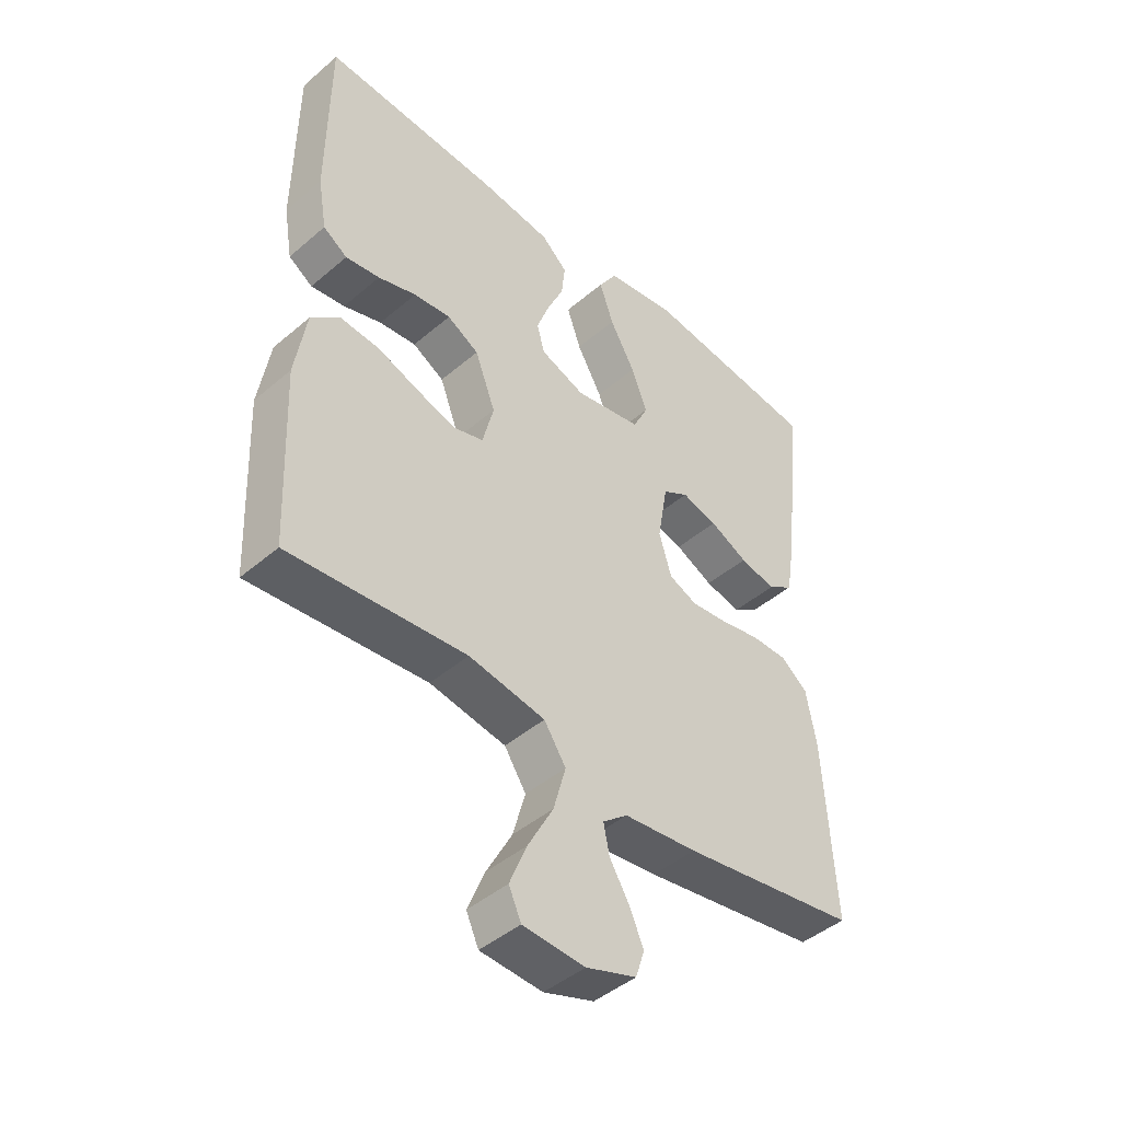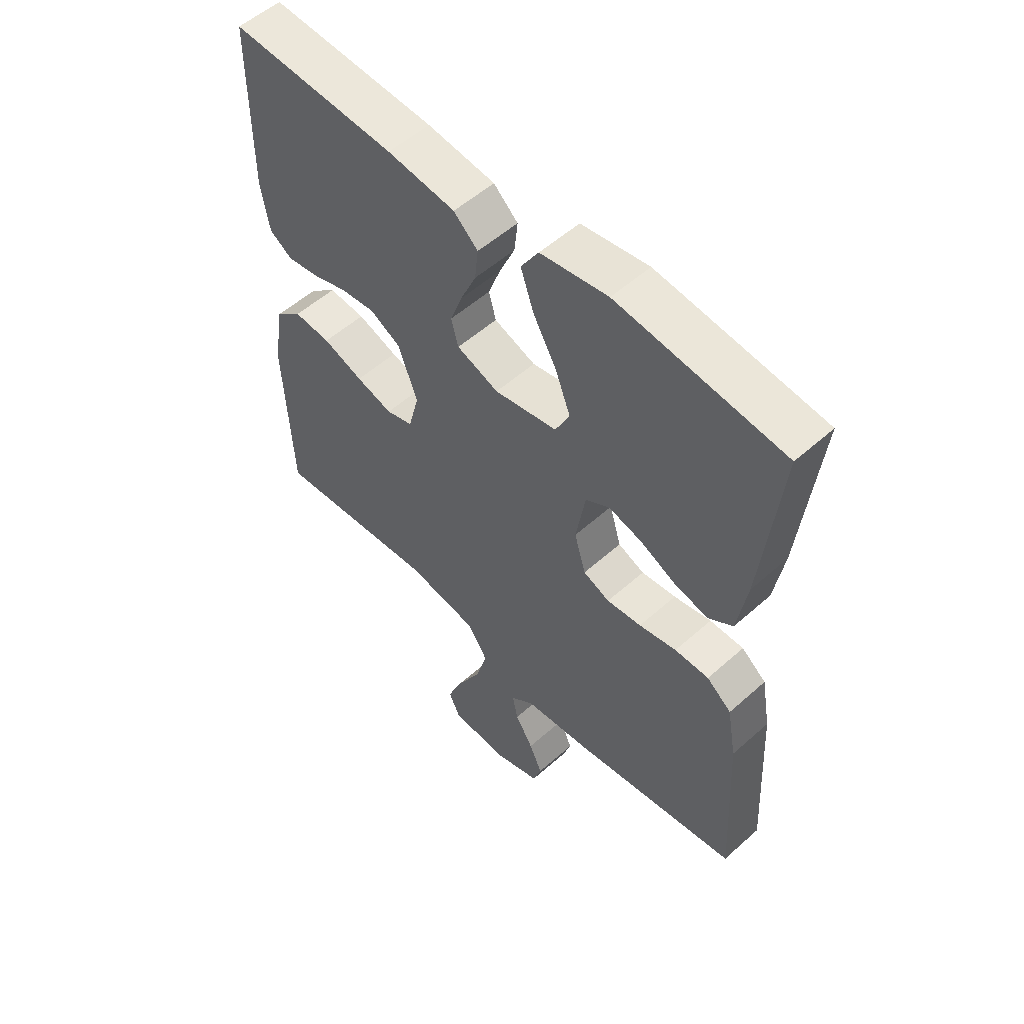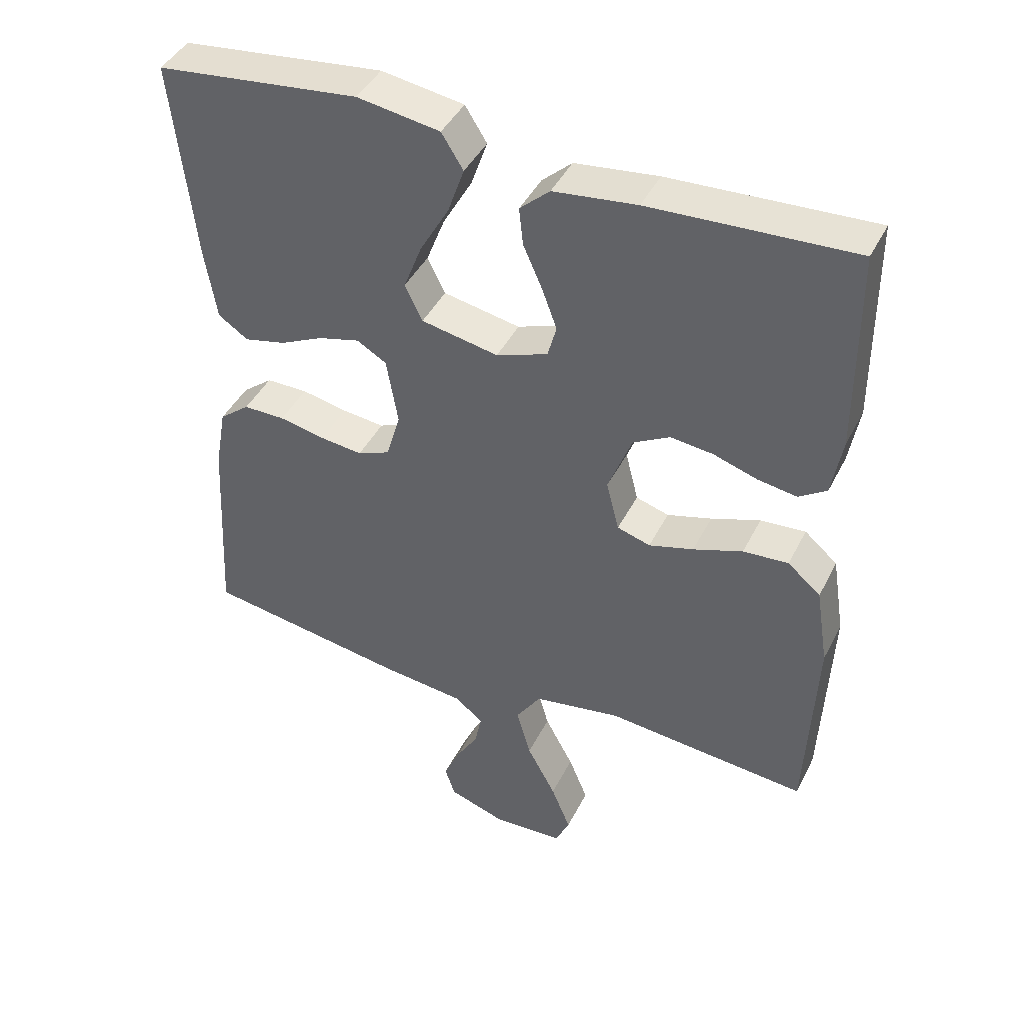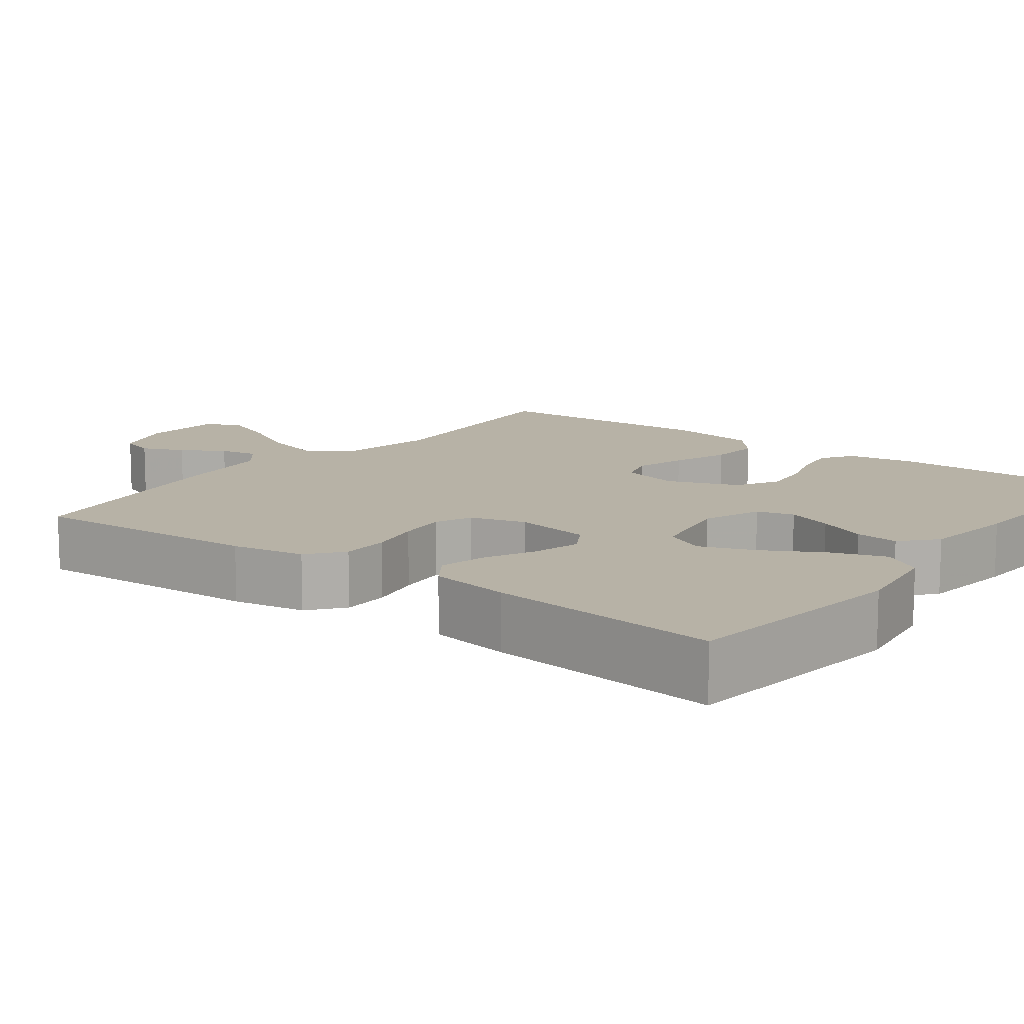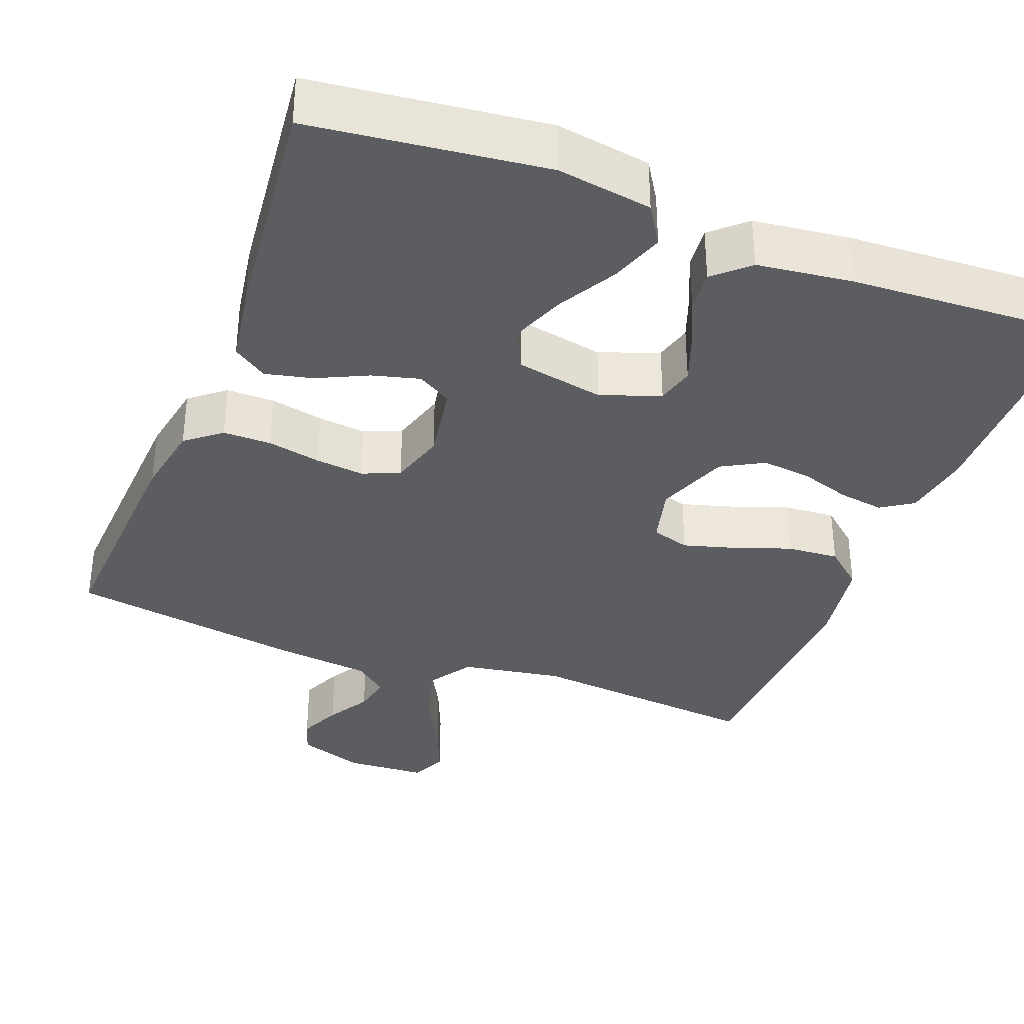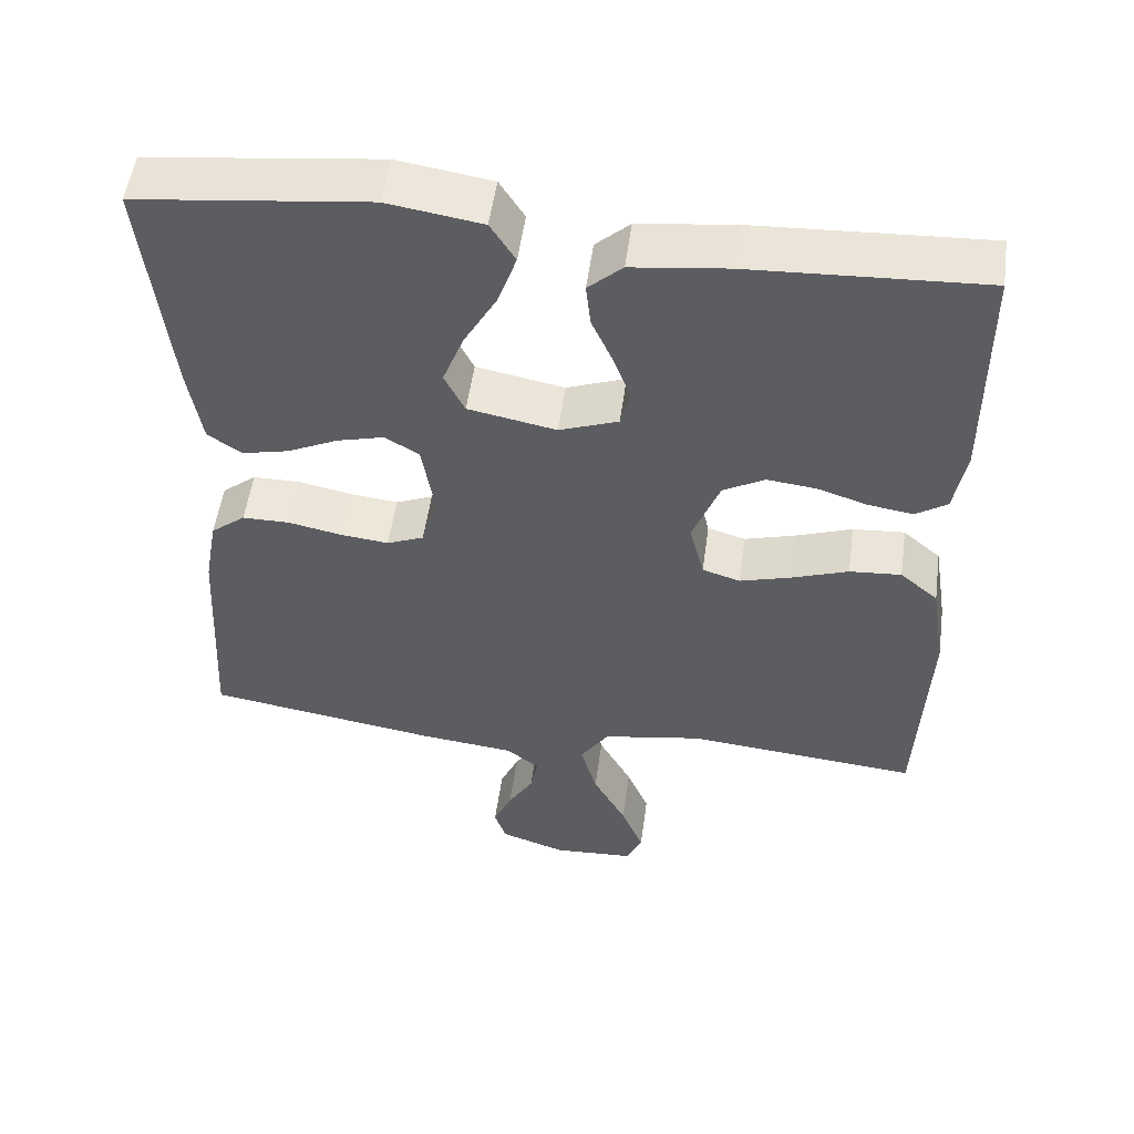
<metadata>
{"format":"obj","ext":"obj","renderer":"f3d","projection":"perspective","resolution":1024,"background":"white","views":[{"elev":-44.9,"azim":134.7,"up":"+Z"},{"elev":54.4,"azim":-133.4,"up":"+Z"},{"elev":43.0,"azim":25.2,"up":"+Z"},{"elev":12.3,"azim":-52.6,"up":"+Y"},{"elev":-35.5,"azim":-21.0,"up":"+Y"},{"elev":52.7,"azim":7.8,"up":"+Z"}]}
</metadata>
<code>
v 0.5 0.07 -0.5
v 0.2 0.07 -0.472
v 0.07 0.07 -0.494
v 0.033 0.07 -0.55
v 0.054 0.07 -0.626
v 0.097 0.07 -0.706
v 0.126 0.07 -0.777
v 0.105 0.07 -0.823
v 0 0.07 -0.829
v -0.085 0.07 -0.8
v -0.1 0.07 -0.754
v -0.076 0.07 -0.7
v -0.043 0.07 -0.645
v -0.033 0.07 -0.596
v -0.075 0.07 -0.562
v -0.2 0.07 -0.548
v -0.5 0.07 -0.5
v -0.483 0.07 -0.2
v -0.466 0.07 -0.106
v -0.421 0.07 -0.07
v -0.359 0.07 -0.07
v -0.291 0.07 -0.084
v -0.228 0.07 -0.091
v -0.18 0.07 -0.071
v -0.159 0.07 0
v -0.176 0.07 0.1
v -0.22 0.07 0.126
v -0.281 0.07 0.11
v -0.346 0.07 0.079
v -0.407 0.07 0.065
v -0.451 0.07 0.095
v -0.468 0.07 0.2
v -0.5 0.07 0.5
v -0.2 0.07 0.535
v -0.078 0.07 0.516
v -0.046 0.07 0.465
v -0.07 0.07 0.396
v -0.113 0.07 0.32
v -0.14 0.07 0.25
v -0.114 0.07 0.197
v 0 0.07 0.175
v 0.076 0.07 0.203
v 0.089 0.07 0.251
v 0.067 0.07 0.311
v 0.039 0.07 0.374
v 0.033 0.07 0.43
v 0.077 0.07 0.47
v 0.2 0.07 0.485
v 0.5 0.07 0.5
v 0.502 0.07 0.2
v 0.487 0.07 0.112
v 0.446 0.07 0.085
v 0.388 0.07 0.094
v 0.323 0.07 0.115
v 0.26 0.07 0.122
v 0.206 0.07 0.092
v 0.171 0.07 0
v 0.19 0.07 -0.075
v 0.239 0.07 -0.09
v 0.305 0.07 -0.071
v 0.378 0.07 -0.045
v 0.445 0.07 -0.04
v 0.494 0.07 -0.082
v 0.513 0.07 -0.2
v 0.5 0 -0.5
v 0.2 0 -0.472
v 0.07 0 -0.494
v 0.033 0 -0.55
v 0.054 0 -0.626
v 0.097 0 -0.706
v 0.126 0 -0.777
v 0.105 0 -0.823
v 0 0 -0.829
v -0.085 0 -0.8
v -0.1 0 -0.754
v -0.076 0 -0.7
v -0.043 0 -0.645
v -0.033 0 -0.596
v -0.075 0 -0.562
v -0.2 0 -0.548
v -0.5 0 -0.5
v -0.483 0 -0.2
v -0.466 0 -0.106
v -0.421 0 -0.07
v -0.359 0 -0.07
v -0.291 0 -0.084
v -0.228 0 -0.091
v -0.18 0 -0.071
v -0.159 0 0
v -0.176 0 0.1
v -0.22 0 0.126
v -0.281 0 0.11
v -0.346 0 0.079
v -0.407 0 0.065
v -0.451 0 0.095
v -0.468 0 0.2
v -0.5 0 0.5
v -0.2 0 0.535
v -0.078 0 0.516
v -0.046 0 0.465
v -0.07 0 0.396
v -0.113 0 0.32
v -0.14 0 0.25
v -0.114 0 0.197
v 0 0 0.175
v 0.076 0 0.203
v 0.089 0 0.251
v 0.067 0 0.311
v 0.039 0 0.374
v 0.033 0 0.43
v 0.077 0 0.47
v 0.2 0 0.485
v 0.5 0 0.5
v 0.502 0 0.2
v 0.487 0 0.112
v 0.446 0 0.085
v 0.388 0 0.094
v 0.323 0 0.115
v 0.26 0 0.122
v 0.206 0 0.092
v 0.171 0 0
v 0.19 0 -0.075
v 0.239 0 -0.09
v 0.305 0 -0.071
v 0.378 0 -0.045
v 0.445 0 -0.04
v 0.494 0 -0.082
v 0.513 0 -0.2
f 63 64 1 2
f 60 61 62 63
f 59 60 63 2
f 58 59 2 3
f 57 58 3 4
f 51 52 53 54
f 51 54 55
f 50 51 55
f 49 50 55
f 48 49 55 56
f 44 45 46 47
f 43 44 47 48
f 42 43 48 56
f 35 36 37 38
f 35 38 39
f 34 35 39
f 33 34 39
f 32 33 39 40
f 28 29 30 31
f 27 28 31 32
f 19 20 21 22
f 19 22 23
f 18 19 23
f 15 16 17 18
f 14 15 18 23
f 10 11 12 13
f 8 9 10 13
f 8 13 14
f 5 6 7 8
f 4 5 8 14
f 57 4 14 23
f 41 42 56 57
f 27 32 40 41
f 26 27 41 57
f 25 26 57
f 24 25 57
f 23 24 57
f 66 65 128 127
f 127 126 125 124
f 66 127 124 123
f 67 66 123 122
f 68 67 122 121
f 118 117 116 115
f 119 118 115
f 119 115 114
f 119 114 113
f 120 119 113 112
f 111 110 109 108
f 112 111 108 107
f 120 112 107 106
f 102 101 100 99
f 103 102 99
f 103 99 98
f 103 98 97
f 104 103 97 96
f 95 94 93 92
f 96 95 92 91
f 86 85 84 83
f 87 86 83
f 87 83 82
f 82 81 80 79
f 87 82 79 78
f 77 76 75 74
f 77 74 73 72
f 78 77 72
f 72 71 70 69
f 78 72 69 68
f 87 78 68 121
f 121 120 106 105
f 105 104 96 91
f 121 105 91 90
f 121 90 89
f 121 89 88
f 121 88 87
f 1 65 66 2
f 2 66 67 3
f 3 67 68 4
f 4 68 69 5
f 5 69 70 6
f 6 70 71 7
f 7 71 72 8
f 8 72 73 9
f 9 73 74 10
f 10 74 75 11
f 11 75 76 12
f 12 76 77 13
f 13 77 78 14
f 14 78 79 15
f 15 79 80 16
f 16 80 81 17
f 17 81 82 18
f 18 82 83 19
f 19 83 84 20
f 20 84 85 21
f 21 85 86 22
f 22 86 87 23
f 23 87 88 24
f 24 88 89 25
f 25 89 90 26
f 26 90 91 27
f 27 91 92 28
f 28 92 93 29
f 29 93 94 30
f 30 94 95 31
f 31 95 96 32
f 32 96 97 33
f 33 97 98 34
f 34 98 99 35
f 35 99 100 36
f 36 100 101 37
f 37 101 102 38
f 38 102 103 39
f 39 103 104 40
f 40 104 105 41
f 41 105 106 42
f 42 106 107 43
f 43 107 108 44
f 44 108 109 45
f 45 109 110 46
f 46 110 111 47
f 47 111 112 48
f 48 112 113 49
f 49 113 114 50
f 50 114 115 51
f 51 115 116 52
f 52 116 117 53
f 53 117 118 54
f 54 118 119 55
f 55 119 120 56
f 56 120 121 57
f 57 121 122 58
f 58 122 123 59
f 59 123 124 60
f 60 124 125 61
f 61 125 126 62
f 62 126 127 63
f 63 127 128 64
f 64 128 65 1

</code>
